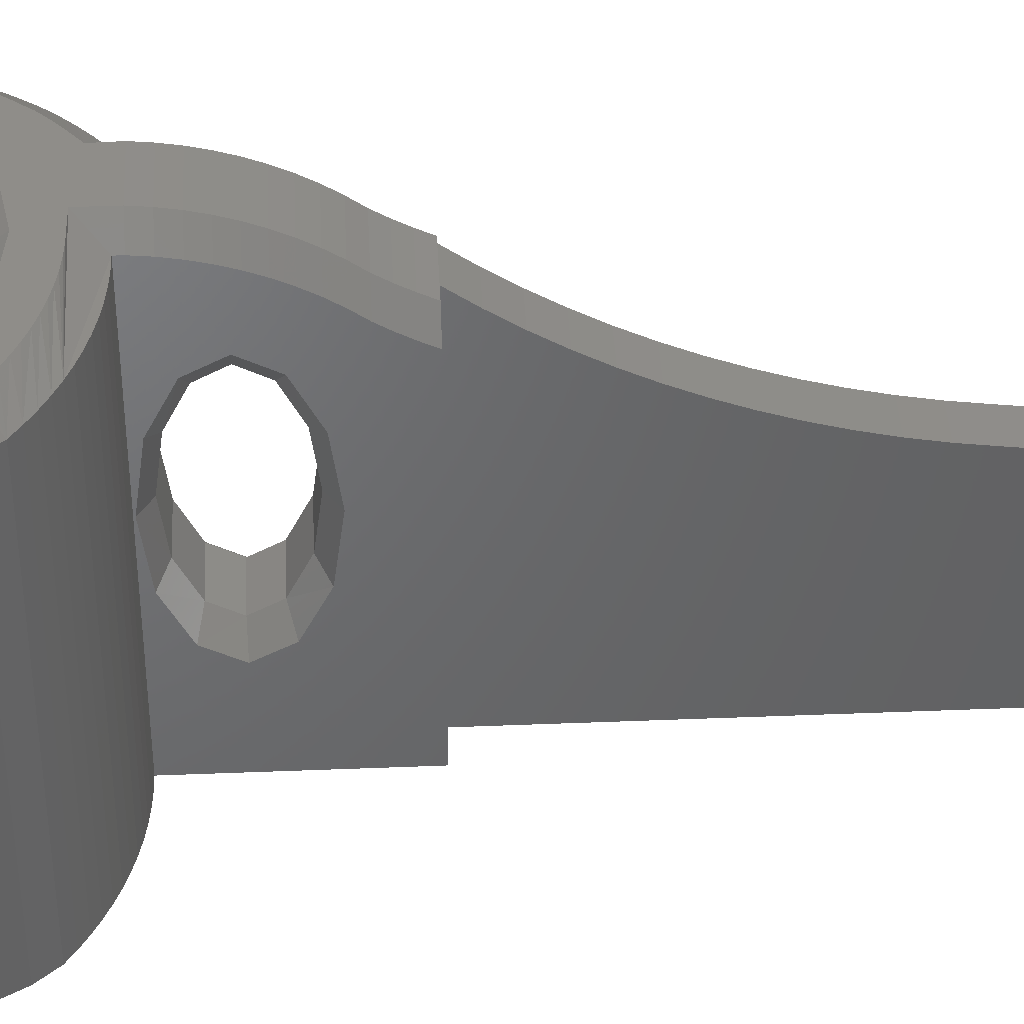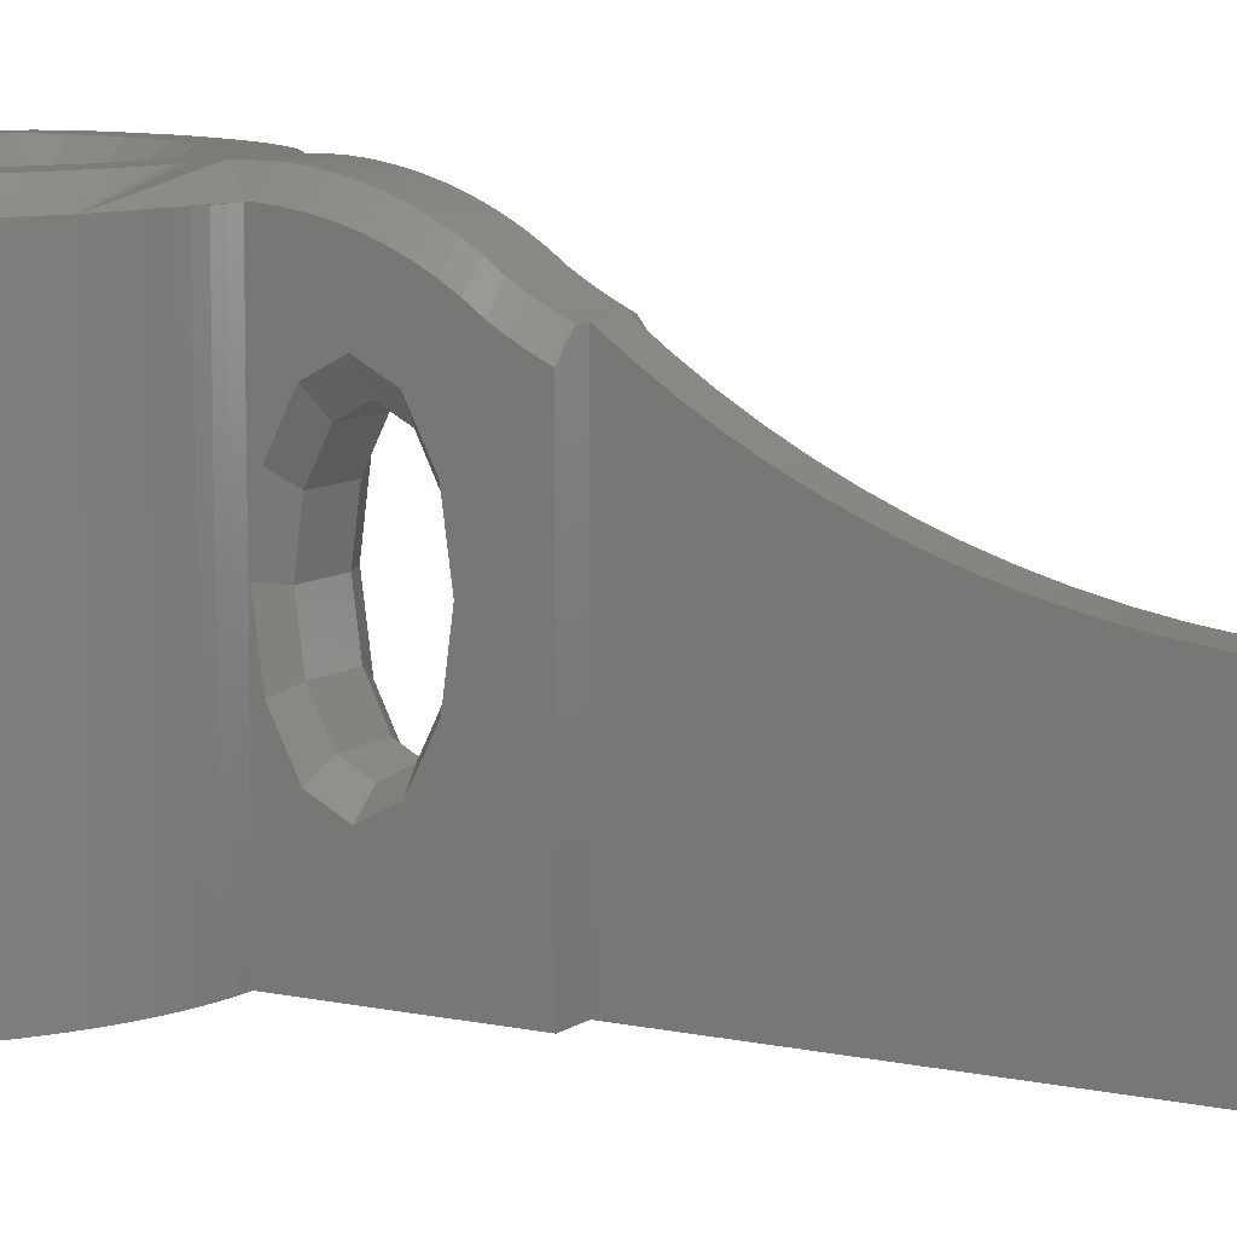
<metadata>
{"format":"stl","ext":"stl","renderer":"f3d","projection":"perspective","resolution":1024,"background":"white","views":[{"elev":41.3,"azim":87.2,"up":"+Z"},{"elev":9.1,"azim":120.3,"up":"+Z"}]}
</metadata>
<code>
# stl→obj: 371 verts, 742 faces
v -523.5 305.9 10.45
v -525.9 307 9.997
v -525.9 305.9 10.45
v -523.5 307 9.997
v -525.9 287.3 14.81
v -523.5 289.1 14.31
v -525.9 289.1 14.31
v -523.5 287.3 14.81
v -523.5 274.2 21.54
v -525.9 275.7 20.44
v -525.9 274.2 21.54
v -523.5 275.7 20.44
v -523.5 292.7 13.57
v -525.9 294.6 13.32
v -525.9 292.7 13.57
v -523.5 294.6 13.32
v -523.5 295.7 13.17
v -525.9 296.9 12.99
v -525.9 295.7 13.17
v -523.5 296.9 12.99
v -523.5 278.8 18.46
v -525.9 280.4 17.58
v -525.9 278.8 18.46
v -523.5 280.4 17.58
v -523.5 304.8 10.87
v -525.9 304.8 10.87
v -523.5 285.5 15.38
v -525.9 285.5 15.38
v -525.9 283.8 16.04
v -523.5 283.8 16.04
v -525.9 277.2 19.42
v -523.5 277.2 19.42
v -525.9 290.9 13.9
v -523.5 290.9 13.9
v -523.5 298 12.78
v -525.9 298 12.78
v -523.5 299.2 12.54
v -525.9 300.3 12.27
v -525.9 299.2 12.54
v -523.5 300.3 12.27
v -523.5 308.2 9.428
v -525.9 308.4 9.326
v -525.9 308.2 9.428
v -523.5 308.4 9.326
v -523.5 302.6 11.63
v -525.9 303.7 11.27
v -525.9 302.6 11.63
v -523.5 303.7 11.27
v -525.9 301.5 11.97
v -523.5 301.5 11.97
v -523.5 308 9.514
v -525.9 308 9.514
v -523.5 282.1 16.77
v -525.9 282.1 16.77
v -523.5 308.5 9.21
v -525.9 308.6 9.08
v -525.9 308.5 9.21
v -523.5 308.6 9.08
v -527.6 274.2 1.466e-13
v -525.9 274.2 1.407e-13
v -527.6 274.2 20.34
v -526.3 274.2 21.54
v -525.9 308.9 8.626
v -523.5 309 8.456
v -525.9 309 8.456
v -523.5 308.9 8.626
v -523.5 309.1 8.28
v -525.9 309.1 8.28
v -525.9 308.9 8.787
v -523.5 308.9 8.787
v -521.4 274.2 1.361e-13
v -523.5 274.2 1.359e-13
v -521.4 274.2 20.12
v -521.6 274.2 20.34
v -522.6 274.2 21.54
v -525.9 309.2 1.774e-13
v -523.5 309.2 7.731
v -523.5 309.2 1.725e-13
v -525.9 309.1 7.916
v -523.5 309.1 7.916
v -521.4 274.2 20.34
v -521.4 263 1.255e-13
v -521.4 263.1 13.05
v -521.4 263 24.86
v -521.4 263.6 9.379
v -521.4 265 6.691
v -521.4 266.8 5.707
v -521.4 268.7 6.691
v -521.4 270.1 9.379
v -521.4 270.6 13.05
v -521.4 270.9 22.25
v -521.4 271.7 21.66
v -521.4 272.5 21.18
v -521.4 273.3 20.74
v -521.4 263.5 24.86
v -521.4 263.6 16.72
v -521.4 264.5 24.76
v -521.4 265 19.41
v -521.4 265.4 24.59
v -521.4 266.8 20.39
v -521.4 266.4 24.36
v -521.4 267.4 24.06
v -521.4 268.7 19.41
v -521.4 268.3 23.7
v -521.4 269.2 23.28
v -521.4 270.1 16.72
v -521.4 270.1 22.79
v -533.5 253.1 -1.043e-13
v -533.2 246.1 -1.043e-13
v -533.9 249.6 1.664e-13
v -533.2 254.1 -9.306e-14
v -529.9 244 4.018e-13
v -532.9 255 -9.306e-14
v -532.6 256 -9.306e-14
v -532.2 256.9 -8.319e-14
v -531.7 257.8 -7.332e-14
v -531.4 258.4 -7.332e-14
v -531.3 258.7 -7.332e-14
v -531 259.1 -4.371e-14
v -530.7 259.4 -2.256e-14
v -530.5 259.8 -4.23e-15
v -530.2 260.2 1.692e-14
v -529.9 260.6 2.679e-14
v -529.1 249.6 2.566e-13
v -528.4 244.9 3.92e-13
v -529.6 260.9 4.653e-14
v -529.3 261.2 5.64e-14
v -528.7 247.4 2.51e-13
v -529 261.5 5.64e-14
v -528.8 251.8 2.566e-13
v -528.7 261.9 6.627e-14
v -528.1 253.8 3.666e-14
v -528.3 262.2 6.627e-14
v -528 262.4 7.614e-14
v -526.8 255.5 3.666e-14
v -527.6 262.7 7.614e-14
v -525.2 256.9 -1.41e-14
v -523.4 257.7 3.666e-14
v -521.4 258 1.664e-13
v -519.4 257.7 -5.358e-14
v -518.9 262.8 2.862e-13
v -517.5 256.9 2.171e-13
v -518 262.7 2.862e-13
v -517.2 262.5 2.862e-13
v -515.9 255.5 7.614e-14
v -516.4 262.2 2.862e-13
v -515.6 261.9 2.862e-13
v -514.7 253.8 -1.438e-13
v -514.8 261.6 2.862e-13
v -514.1 261.2 2.862e-13
v -514 251.8 3.962e-13
v -513.3 260.8 2.862e-13
v -514.1 248.6 -1.438e-13
v -513 244.6 3.849e-13
v -514.6 246.4 3.92e-13
v -512.6 260.4 2.764e-13
v -509.5 244.6 3.722e-13
v -511.9 259.9 2.764e-13
v -511 258.8 2.764e-13
v -510.1 257.3 2.665e-13
v -509.5 255.9 2.566e-13
v -509.2 245.3 2.82e-15
v -509.2 255.1 3.271e-13
v -508.8 246.7 4.23e-14
v -508.9 254.4 2.566e-13
v -508.5 252.9 2.467e-13
v -508.3 248.1 1.692e-14
v -508.3 251.3 2.467e-13
v -508.2 249.7 2.355e-13
v -525.9 308.7 8.939
v -523.5 308.7 8.939
v -525.9 309.1 8.1
v -523.5 309.1 8.1
v -527.6 262.7 24.86
v -527.6 263.1 12.81
v -527.6 263.5 24.86
v -527.6 263.6 16.54
v -527.6 264.5 24.76
v -527.6 264.9 19.27
v -527.6 265.4 24.59
v -527.6 266.8 20.27
v -527.6 266.4 24.36
v -527.6 267.4 24.06
v -527.6 268.6 19.27
v -527.6 268.3 23.7
v -527.6 269.2 23.28
v -527.6 270 16.54
v -527.6 270.1 22.79
v -527.6 270.5 12.81
v -527.6 270.9 22.25
v -527.6 264.9 6.351
v -527.6 263.6 9.082
v -527.6 266.8 5.351
v -527.6 268.6 6.351
v -527.6 270 9.082
v -527.6 271.7 21.66
v -527.6 272.5 21.18
v -527.6 273.3 20.74
v -519.7 262.9 24.86
v -519.7 262.9 2.862e-13
v -520.5 263 2.862e-13
v -520.5 263 24.86
v -518 262.7 24.86
v -518.9 262.8 24.86
v -522.6 273.3 21.94
v -522.6 272.5 22.38
v -526.3 266.4 25.56
v -517.2 262.5 24.86
v -528.7 247.4 24.86
v -530.1 247.4 26.06
v -530.1 247.2 26.06
v -531.8 253.6 26.06
v -533.5 253.1 24.86
v -532.1 252.8 26.06
v -526.3 265.4 25.79
v -531.2 255.4 26.06
v -532.6 256 24.86
v -532.9 255 24.86
v -513.5 254.6 26.06
v -515.9 255.5 24.86
v -514.7 253.8 24.86
v -514.9 256.7 26.06
v -532.2 256.9 24.86
v -531.7 257.8 24.86
v -531.3 258.7 24.86
v -511.9 259.9 24.86
v -512.6 260.4 24.86
v -514.7 260 26.06
v -511 258.8 24.86
v -533.2 254.1 24.86
v -519 259.3 26.06
v -521.4 258 24.86
v -519.4 257.7 24.86
v -529.1 249.6 24.86
v -530.5 249.6 26.06
v -529.9 245.8 26.06
v -533.2 246.1 24.86
v -529.9 244 24.86
v -531.9 247 26.06
v -508.8 246.7 24.86
v -510.5 246.2 26.06
v -509.2 245.3 24.86
v -522.6 265.4 25.79
v -522.6 264.5 25.96
v -528.8 251.8 24.86
v -530.9 256.2 26.06
v -521.4 259.7 26.06
v -528.1 253.8 24.86
v -530.2 252.2 26.06
v -529.3 254.6 26.06
v -516.8 258.2 26.06
v -517.5 256.9 24.86
v -509.5 244.6 24.86
v -512.9 258.8 26.06
v -512.1 257.7 26.06
v -510.1 257.3 24.86
v -511.4 256.5 26.06
v -508.2 249.7 24.86
v -509.7 248.4 26.06
v -508.3 248.1 24.86
v -509.6 249.7 26.06
v -510.2 247.1 26.06
v -514.8 261.6 24.86
v -515.6 261.9 24.86
v -516.4 262.2 24.86
v -523.4 257.7 24.86
v -526 258.2 26.06
v -525.2 256.9 24.86
v -523.8 259.2 26.06
v -512.4 246.2 26.06
v -514.6 246.4 24.86
v -513 244.6 24.86
v -522.6 270.9 23.45
v -522.6 269.2 24.48
v -522.6 268.3 24.9
v -522.6 270.1 23.99
v -526.3 273.3 21.94
v -526.3 272.5 22.38
v -509.5 255.9 24.86
v -526.3 271.7 22.86
v -526.3 268.3 24.9
v -530 257.8 26.06
v -526.3 264.5 25.96
v -526.3 267.4 25.26
v -515.4 260.3 26.06
v -514.1 259.6 26.06
v -528.4 244.9 24.86
v -513.4 259.2 26.06
v -526.3 270.1 23.99
v -526.3 269.2 24.48
v -526.3 263.5 26.06
v -514.1 248.6 24.86
v -519.1 261.4 26.06
v -519.8 261.5 26.06
v -520.6 261.6 26.06
v -522.6 261.6 26.06
v -532.4 249.6 26.06
v -533.9 249.6 24.86
v -513.3 260.8 24.86
v -514.1 261.2 24.86
v -516.8 260.9 26.06
v -513.1 246.9 26.06
v -518.3 261.3 26.06
v -527.9 256.7 26.06
v -526.8 255.5 24.86
v -508.3 251.3 24.86
v -509.7 251.1 26.06
v -508.5 252.9 24.86
v -509.9 252.5 26.06
v -516.1 260.6 26.06
v -522.6 263.5 26.06
v -508.9 254.4 24.86
v -510.3 253.9 26.06
v -510.8 255.2 26.06
v -517.6 261.1 26.06
v -526.2 262 26.06
v -512.5 252 26.06
v -514 251.8 24.86
v -512.7 248.4 26.06
v -531.6 254.5 26.06
v -530.5 257 26.06
v -526.3 270.9 23.45
v -522.6 267.4 25.26
v -522.6 266.4 25.56
v -522.6 271.7 22.86
v -528.8 259.5 26.06
v -530.7 259.4 24.86
v -529.1 259.2 26.06
v -531 259.1 24.86
v -530.5 259.8 24.86
v -528.5 259.9 26.06
v -529.3 258.9 26.06
v -529.6 258.5 26.06
v -527.7 260.8 26.06
v -529.6 260.9 24.86
v -529.9 260.6 24.86
v -529.8 258.1 26.06
v -530.2 260.2 24.86
v -527.1 261.3 26.06
v -529 261.5 24.86
v -529.3 261.2 24.86
v -528.3 260.2 26.06
v -522.8 268.3 7.601
v -528 260.5 26.06
v -522.8 269.8 12.81
v -522.8 269.4 9.804
v -528.3 262.2 24.86
v -528.7 261.9 24.86
v -527.4 261.1 26.06
v -526 265.3 7.601
v -526 266.8 6.795
v -522.8 266.8 6.795
v -522.8 266.8 18.83
v -522.8 268.3 18.02
v -522.8 265.3 18.02
v -522.8 269.4 15.82
v -522.8 265.3 7.601
v -522.8 264.2 9.804
v -522.8 263.8 12.81
v -522.8 264.2 15.82
v -526 263.8 12.81
v -526 264.2 9.804
v -526 269.4 15.82
v -526 268.3 18.02
v -526 269.8 12.81
v -526 265.3 18.02
v -526 266.8 18.83
v -526 264.2 15.82
v -526 268.3 7.601
v -526 269.4 9.804
v -528 262.4 24.86
f 1 2 3
f 2 1 4
f 5 6 7
f 6 5 8
f 9 10 11
f 10 9 12
f 13 14 15
f 14 13 16
f 17 18 19
f 18 17 20
f 14 17 19
f 17 14 16
f 21 22 23
f 22 21 24
f 25 3 26
f 3 25 1
f 27 5 28
f 5 27 8
f 29 27 28
f 27 29 30
f 12 31 10
f 31 12 32
f 6 33 7
f 33 6 34
f 32 23 31
f 23 32 21
f 18 35 36
f 35 18 20
f 37 38 39
f 38 37 40
f 41 42 43
f 42 41 44
f 45 46 47
f 46 45 48
f 40 49 38
f 49 40 50
f 2 51 52
f 51 2 4
f 53 29 54
f 29 53 30
f 50 47 49
f 47 50 45
f 35 39 36
f 39 35 37
f 34 15 33
f 15 34 13
f 46 25 26
f 25 46 48
f 55 56 57
f 56 55 58
f 59 11 60
f 11 59 61
f 11 61 62
f 63 64 65
f 64 63 66
f 65 67 68
f 67 65 64
f 69 66 63
f 66 69 70
f 9 71 72
f 71 9 73
f 73 9 74
f 74 9 75
f 76 77 78
f 77 76 79
f 77 79 80
f 75 81 74
f 44 57 42
f 57 44 55
f 82 83 84
f 83 82 85
f 85 82 86
f 86 82 71
f 86 71 87
f 87 71 88
f 88 71 89
f 89 71 90
f 90 71 91
f 91 71 92
f 92 71 93
f 93 71 94
f 94 71 73
f 81 94 73
f 83 95 84
f 95 83 96
f 95 96 97
f 97 96 98
f 97 98 99
f 99 98 100
f 99 100 101
f 101 100 102
f 102 100 103
f 102 103 104
f 104 103 105
f 105 103 106
f 105 106 107
f 107 106 90
f 107 90 91
f 74 81 73
f 108 109 110
f 109 108 111
f 109 111 112
f 112 111 113
f 112 113 114
f 112 114 115
f 112 115 116
f 112 116 117
f 112 117 118
f 112 118 119
f 112 119 120
f 112 120 121
f 112 121 122
f 112 122 123
f 112 123 124
f 112 124 125
f 124 123 126
f 124 126 127
f 125 124 128
f 129 124 127
f 124 129 130
f 130 129 131
f 130 131 132
f 132 131 133
f 132 133 134
f 132 134 135
f 135 134 136
f 135 136 59
f 135 59 60
f 135 60 137
f 137 60 76
f 137 76 78
f 137 78 72
f 72 138 137
f 138 72 71
f 138 71 139
f 139 71 82
f 82 140 139
f 140 82 141
f 140 141 142
f 142 141 143
f 142 143 144
f 142 144 145
f 145 144 146
f 145 146 147
f 145 147 148
f 148 147 149
f 148 149 150
f 148 150 151
f 151 150 152
f 153 154 155
f 154 153 151
f 154 151 152
f 154 152 156
f 154 156 157
f 157 156 158
f 157 158 159
f 157 159 160
f 157 160 161
f 157 161 162
f 162 161 163
f 162 163 164
f 164 163 165
f 164 165 166
f 164 166 167
f 167 166 168
f 167 168 169
f 170 70 69
f 70 170 171
f 172 80 79
f 80 172 173
f 174 175 136
f 175 174 176
f 175 176 177
f 177 176 178
f 177 178 179
f 179 178 180
f 179 180 181
f 181 180 182
f 181 182 183
f 181 183 184
f 184 183 185
f 184 185 186
f 184 186 187
f 187 186 188
f 187 188 189
f 189 188 190
f 136 191 59
f 191 136 192
f 192 136 175
f 59 191 193
f 59 193 194
f 59 194 195
f 59 195 189
f 59 189 190
f 59 190 196
f 59 196 197
f 59 197 198
f 59 198 61
f 72 12 9
f 12 72 32
f 32 72 78
f 32 78 21
f 21 78 24
f 24 78 53
f 53 78 30
f 30 78 27
f 27 78 8
f 8 78 6
f 6 78 34
f 34 78 13
f 13 78 16
f 16 78 17
f 17 78 20
f 20 78 35
f 35 78 37
f 37 78 40
f 40 78 50
f 50 78 45
f 45 78 48
f 48 78 25
f 25 78 1
f 1 78 4
f 4 78 51
f 51 78 41
f 41 78 44
f 44 78 55
f 55 78 58
f 58 78 171
f 171 78 70
f 70 78 66
f 66 78 64
f 64 78 67
f 67 78 173
f 173 78 80
f 80 78 77
f 22 53 54
f 53 22 24
f 68 173 172
f 173 68 67
f 51 43 52
f 43 51 41
f 10 60 11
f 60 10 31
f 60 31 76
f 76 31 23
f 76 23 22
f 76 22 54
f 76 54 29
f 76 29 28
f 76 28 5
f 76 5 7
f 76 7 33
f 76 33 15
f 76 15 14
f 76 14 19
f 76 19 18
f 76 18 36
f 76 36 39
f 76 39 38
f 76 38 49
f 76 49 47
f 76 47 46
f 76 46 26
f 76 26 3
f 76 3 2
f 76 2 52
f 76 52 43
f 76 43 42
f 76 42 57
f 76 57 56
f 76 56 170
f 76 170 69
f 76 69 63
f 76 63 65
f 76 65 68
f 76 68 172
f 76 172 79
f 56 171 170
f 171 56 58
f 199 200 201
f 202 82 84
f 203 141 204
f 204 141 200
f 202 201 82
f 199 201 202
f 93 205 206
f 94 205 93
f 204 200 199
f 207 182 180
f 208 143 203
f 208 144 143
f 209 210 211
f 212 213 214
f 215 207 180
f 216 217 218
f 219 220 221
f 219 222 220
f 115 217 223
f 118 224 225
f 115 114 217
f 118 117 224
f 117 116 224
f 226 227 228
f 158 229 159
f 158 226 229
f 212 230 213
f 231 232 233
f 234 235 210
f 236 237 238
f 236 239 237
f 240 241 242
f 243 97 99
f 243 244 97
f 245 235 234
f 246 223 217
f 231 247 232
f 248 249 245
f 245 249 235
f 248 250 249
f 251 233 252
f 251 231 233
f 242 241 253
f 229 254 255
f 229 226 254
f 256 255 257
f 209 234 210
f 256 229 255
f 258 259 260
f 258 261 259
f 240 262 241
f 263 264 84
f 264 265 84
f 265 208 84
f 266 267 268
f 266 269 267
f 246 217 216
f 208 203 84
f 204 202 84
f 202 204 199
f 203 204 84
f 270 271 272
f 107 91 273
f 274 275 104
f 107 273 276
f 274 104 105
f 277 62 198
f 62 61 198
f 277 197 278
f 277 198 197
f 113 111 230
f 114 113 218
f 113 230 218
f 114 218 217
f 160 279 161
f 160 256 279
f 280 278 196
f 281 185 183
f 282 225 224
f 215 178 283
f 215 180 178
f 284 182 207
f 229 256 159
f 227 156 152
f 284 183 182
f 281 183 284
f 227 285 228
f 260 259 262
f 247 269 232
f 226 228 286
f 232 269 266
f 260 262 240
f 287 209 236
f 209 211 236
f 226 286 288
f 278 197 196
f 289 186 290
f 283 178 176
f 283 176 291
f 233 140 142
f 233 142 252
f 220 142 145
f 252 142 220
f 145 221 220
f 145 148 221
f 292 155 271
f 241 270 272
f 293 263 294
f 253 241 272
f 295 263 296
f 297 213 298
f 214 213 297
f 263 84 296
f 299 300 301
f 270 302 271
f 294 263 295
f 300 263 303
f 268 267 304
f 268 304 305
f 258 306 307
f 258 307 261
f 306 308 309
f 227 299 310
f 95 296 84
f 306 309 307
f 311 296 95
f 308 312 313
f 227 310 285
f 308 313 309
f 312 279 314
f 153 155 292
f 248 130 132
f 248 245 130
f 268 137 138
f 245 124 130
f 245 234 124
f 266 268 138
f 232 139 140
f 233 232 140
f 268 305 135
f 268 135 137
f 305 132 135
f 305 248 132
f 108 110 213
f 213 110 298
f 234 209 128
f 234 128 124
f 110 237 298
f 110 109 237
f 266 138 139
f 266 139 232
f 315 300 303
f 316 291 174
f 291 176 174
f 226 288 254
f 317 318 292
f 319 292 302
f 317 292 319
f 303 263 293
f 239 298 237
f 302 292 271
f 239 297 298
f 299 301 310
f 305 304 250
f 312 314 313
f 305 250 248
f 222 251 252
f 222 252 220
f 279 256 257
f 279 257 314
f 317 219 221
f 216 218 320
f 317 221 318
f 300 315 301
f 159 256 160
f 226 158 156
f 321 223 246
f 320 230 212
f 226 156 227
f 282 224 321
f 289 322 188
f 289 188 186
f 322 190 188
f 111 108 213
f 111 213 230
f 276 274 105
f 107 276 105
f 116 115 223
f 290 185 281
f 290 186 185
f 116 223 224
f 320 218 230
f 203 143 141
f 321 224 223
f 323 101 102
f 323 324 101
f 168 258 169
f 168 306 258
f 92 93 206
f 92 206 325
f 244 95 97
f 244 311 95
f 148 151 221
f 221 151 318
f 300 150 149
f 300 149 263
f 324 99 101
f 324 243 99
f 263 149 147
f 263 147 264
f 265 146 144
f 265 144 208
f 264 147 146
f 264 146 265
f 166 306 168
f 151 292 318
f 151 153 292
f 272 157 253
f 272 154 157
f 227 152 299
f 308 306 166
f 279 163 161
f 279 312 163
f 163 312 165
f 299 152 150
f 299 150 300
f 280 190 322
f 280 196 190
f 165 308 166
f 312 308 165
f 92 325 91
f 91 325 273
f 275 102 104
f 275 323 102
f 94 81 75
f 94 75 205
f 238 237 112
f 155 154 272
f 155 272 271
f 209 125 128
f 209 287 125
f 238 125 287
f 238 112 125
f 326 327 328
f 120 119 329
f 120 329 327
f 326 330 327
f 201 141 82
f 141 201 200
f 331 330 326
f 332 225 333
f 242 157 162
f 242 253 157
f 334 335 336
f 333 225 337
f 164 242 162
f 240 242 164
f 119 118 225
f 119 225 329
f 331 338 330
f 339 340 341
f 123 122 338
f 336 123 338
f 342 338 331
f 244 291 311
f 244 283 291
f 88 343 87
f 243 324 215
f 324 207 215
f 344 338 342
f 325 322 273
f 325 280 322
f 90 345 346
f 243 283 244
f 243 215 283
f 276 290 274
f 276 289 290
f 274 281 275
f 274 290 281
f 316 340 339
f 275 284 323
f 275 281 284
f 323 207 324
f 323 284 207
f 347 131 348
f 276 273 289
f 273 322 289
f 122 121 330
f 122 330 338
f 348 131 129
f 348 129 340
f 129 127 341
f 129 341 340
f 339 341 349
f 344 336 338
f 316 348 340
f 334 336 344
f 350 193 191
f 350 351 193
f 337 225 282
f 316 347 348
f 349 341 335
f 328 329 332
f 86 87 352
f 349 335 334
f 169 260 167
f 258 260 169
f 121 120 327
f 121 327 330
f 346 343 89
f 87 343 352
f 89 343 88
f 328 327 329
f 325 206 280
f 206 278 280
f 103 100 353
f 205 278 206
f 205 277 278
f 103 353 354
f 100 98 353
f 353 98 355
f 127 126 335
f 127 335 341
f 205 75 277
f 277 11 62
f 11 277 75
f 11 75 9
f 356 345 90
f 287 236 238
f 106 356 90
f 354 356 106
f 103 354 106
f 86 352 357
f 83 358 359
f 83 85 358
f 90 346 89
f 96 359 360
f 96 83 359
f 98 360 355
f 262 270 241
f 262 302 270
f 262 319 302
f 259 319 262
f 261 319 259
f 261 317 319
f 261 307 317
f 307 309 317
f 309 219 317
f 309 313 219
f 313 314 219
f 314 222 219
f 314 257 222
f 257 255 222
f 255 251 222
f 255 254 251
f 254 231 251
f 254 288 231
f 288 286 231
f 286 247 231
f 286 228 247
f 228 331 247
f 228 342 331
f 228 285 342
f 285 344 342
f 285 310 344
f 310 334 344
f 310 301 334
f 301 349 334
f 301 315 349
f 315 339 349
f 315 303 339
f 303 293 339
f 293 296 339
f 296 316 339
f 293 294 296
f 294 295 296
f 296 311 316
f 311 291 316
f 236 211 239
f 211 297 239
f 211 210 297
f 210 235 297
f 249 297 235
f 249 214 297
f 250 214 249
f 250 212 214
f 250 320 212
f 250 216 320
f 304 216 250
f 304 246 216
f 304 321 246
f 267 321 304
f 267 282 321
f 267 337 282
f 267 333 337
f 269 333 267
f 269 332 333
f 269 328 332
f 269 326 328
f 247 326 269
f 247 331 326
f 98 96 360
f 361 362 192
f 175 361 192
f 332 329 225
f 126 123 336
f 126 336 335
f 358 85 357
f 362 350 191
f 362 191 192
f 167 260 164
f 260 240 164
f 85 86 357
f 184 363 364
f 184 187 363
f 187 365 363
f 187 189 365
f 366 179 181
f 366 181 367
f 368 361 175
f 177 368 175
f 366 368 177
f 179 366 177
f 351 194 193
f 369 194 351
f 189 370 365
f 189 195 370
f 367 181 184
f 364 367 184
f 355 366 367
f 355 367 353
f 355 360 368
f 355 368 366
f 360 359 361
f 360 361 368
f 359 358 362
f 359 362 361
f 358 357 350
f 358 350 362
f 370 194 369
f 370 195 194
f 357 351 350
f 357 352 351
f 352 369 351
f 343 369 352
f 346 369 343
f 346 370 369
f 345 370 346
f 345 365 370
f 356 363 345
f 363 365 345
f 353 367 364
f 354 353 364
f 364 356 354
f 364 363 356
f 237 109 112
f 347 134 133
f 134 347 371
f 347 133 131
f 371 136 134
f 136 371 174
f 316 371 347
f 371 316 174

</code>
